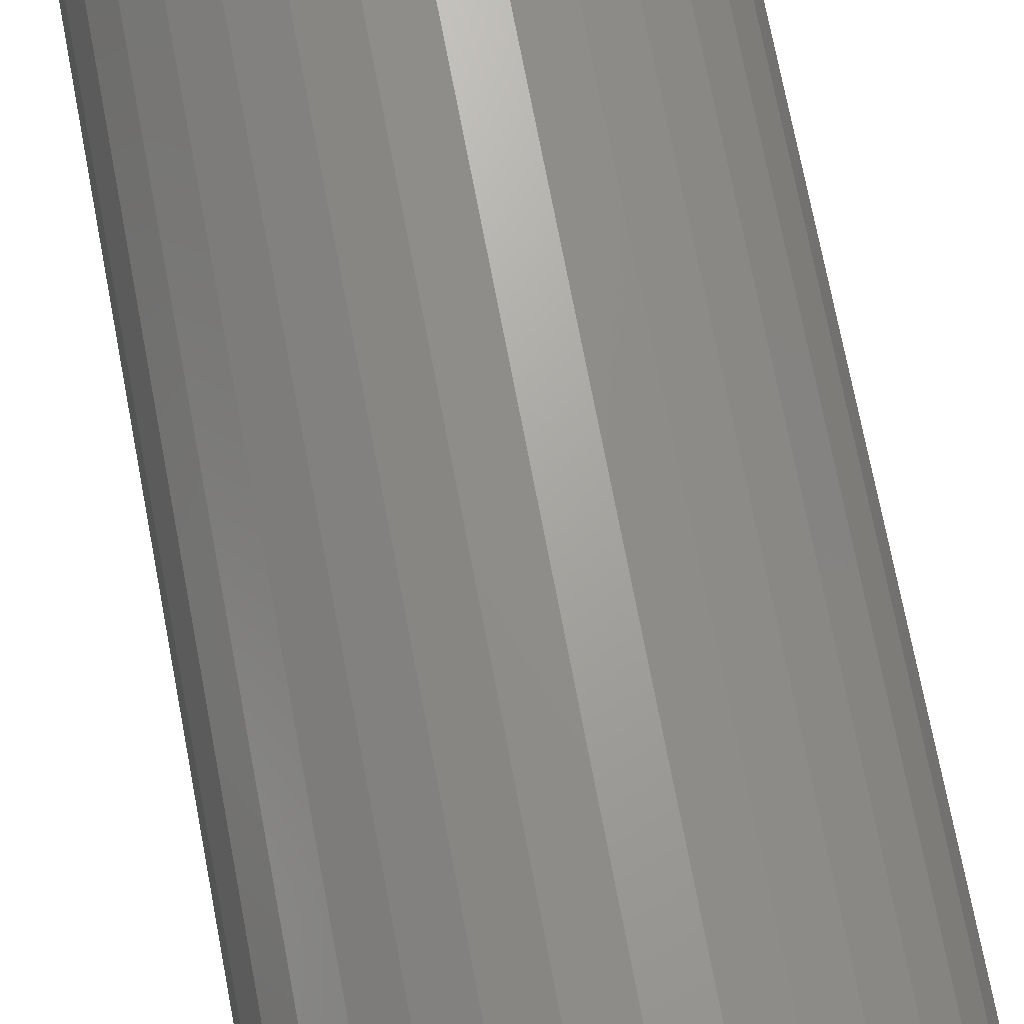
<metadata>
{"format":"stl","ext":"stl","renderer":"f3d","projection":"perspective","resolution":1024,"background":"white","views":[{"elev":69.2,"azim":169.4,"up":"+Y"}]}
</metadata>
<code>
# stl→obj: 384 verts, 764 faces
v 0.0005757 0.05526 0.75
v 0.0121 0.07404 0.75
v -0.002632 0.07549 0.75
v -0.01736 0.07404 0.75
v -0.03152 0.06975 0.75
v -0.04457 0.06277 0.75
v -0.03013 0.04595 0.75
v -0.0654 0.04194 0.75
v -0.0385 0.03908 0.75
v -0.04537 0.0307 0.75
v -0.07238 0.02889 0.75
v -0.05048 0.02115 0.75
v -0.07667 0.01473 0.75
v -0.05363 0.01078 0.75
v -0.05048 -0.02115 0.75
v -0.05363 -0.01078 0.75
v -0.07667 -0.01473 0.75
v -0.07238 -0.02889 0.75
v -0.04537 -0.0307 0.75
v -0.0654 -0.04194 0.75
v -0.0385 -0.03908 0.75
v -0.03013 -0.04595 0.75
v -0.05601 -0.05338 0.75
v -0.02057 -0.05106 0.75
v -0.01021 -0.0542 0.75
v -0.04457 -0.06277 0.75
v 0.02626 0.06975 0.75
v 0.03931 0.06277 0.75
v 0.01136 0.0542 0.75
v 0.05075 0.05338 0.75
v 0.02172 0.05106 0.75
v 0.03128 0.04595 0.75
v 0.06014 0.04194 0.75
v 0.03965 0.03908 0.75
v 0.04653 0.0307 0.75
v 0.06712 0.02889 0.75
v 0.05163 0.02115 0.75
v 0.07141 0.01473 0.75
v 0.05478 0.01078 0.75
v 0.05584 0 0.75
v 0.07141 -0.01473 0.75
v 0.05478 -0.01078 0.75
v 0.05163 -0.02115 0.75
v 0.06712 -0.02889 0.75
v 0.04653 -0.0307 0.75
v 0.06014 -0.04194 0.75
v 0.03965 -0.03908 0.75
v 0.03128 -0.04595 0.75
v 0.05075 -0.05338 0.75
v 0.02172 -0.05106 0.75
v 0.01136 -0.0542 0.75
v -0.07812 -2.269e-17 0.75
v -0.05469 6.768e-18 0.75
v 0.07286 -8.395e-17 0.75
v -0.05601 0.05338 0.75
v -0.02057 0.05106 0.75
v -0.01021 0.0542 0.75
v 0.0005757 -0.05526 0.75
v -0.03152 -0.06975 0.75
v -0.01736 -0.07404 0.75
v -0.002632 -0.07549 0.75
v 0.0121 -0.07404 0.75
v 0.02626 -0.06975 0.75
v 0.03931 -0.06277 0.75
v 0.0005757 -0.05526 0.625
v 0.01136 -0.0542 0.625
v 0.02172 -0.05106 0.625
v 0.03128 -0.04595 0.625
v 0.03965 -0.03908 0.625
v 0.04653 -0.0307 0.625
v 0.05163 -0.02115 0.625
v 0.05478 -0.01078 0.625
v 0.05584 0 0.625
v -0.01021 -0.0542 0.625
v -0.02057 -0.05106 0.625
v -0.03013 -0.04595 0.625
v -0.0385 -0.03908 0.625
v -0.04537 -0.0307 0.625
v -0.05048 -0.02115 0.625
v -0.05363 -0.01078 0.625
v -0.05469 6.768e-18 0.625
v 0.0005757 0.05526 0.625
v -0.01021 0.0542 0.625
v -0.02057 0.05106 0.625
v -0.03013 0.04595 0.625
v -0.0385 0.03908 0.625
v -0.04537 0.0307 0.625
v -0.05048 0.02115 0.625
v -0.05363 0.01078 0.625
v 0.01136 0.0542 0.625
v 0.02172 0.05106 0.625
v 0.03128 0.04595 0.625
v 0.03965 0.03908 0.625
v 0.04653 0.0307 0.625
v 0.05163 0.02115 0.625
v 0.05478 0.01078 0.625
v 0.1197 0 0
v 0.1197 -1.387e-16 0.7031
v 0.1174 -0.02387 0
v 0.1174 -0.02387 0.7031
v 0.1104 -0.04683 0
v 0.1104 -0.04683 0.7031
v 0.09911 -0.06798 0
v 0.09911 -0.06798 0.7031
v 0.0839 -0.08653 0
v 0.0839 -0.08653 0.7031
v 0.06535 -0.1017 0
v 0.06535 -0.1017 0.7031
v 0.0442 -0.1131 0
v 0.0442 -0.1131 0.7031
v 0.02124 -0.12 0
v 0.02124 -0.12 0.7031
v -0.002632 -0.1224 0
v -0.002632 -0.1224 0.7031
v -0.0265 -0.12 0
v -0.0265 -0.12 0.7031
v -0.04946 -0.1131 0
v -0.04946 -0.1131 0.7031
v -0.07062 -0.1017 0
v -0.07062 -0.1017 0.7031
v -0.08916 -0.08653 0
v -0.08916 -0.08653 0.7031
v -0.1044 -0.06798 0
v -0.1044 -0.06798 0.7031
v -0.1157 -0.04683 0
v -0.1157 -0.04683 0.7031
v -0.1226 -0.02387 0
v -0.1226 -0.02387 0.7031
v -0.125 1.499e-17 0
v -0.125 1.499e-17 0.7031
v -0.1226 0.02387 0
v -0.1226 0.02387 0.7031
v -0.1157 0.04683 0
v -0.1157 0.04683 0.7031
v -0.1044 0.06798 0
v -0.1044 0.06798 0.7031
v -0.08916 0.08653 0
v -0.08916 0.08653 0.7031
v -0.07062 0.1017 0
v -0.07062 0.1017 0.7031
v -0.04946 0.1131 0
v -0.04946 0.1131 0.7031
v -0.0265 0.12 0
v -0.0265 0.12 0.7031
v -0.002632 0.1224 0
v -0.002632 0.1224 0.7031
v 0.02124 0.12 0
v 0.02124 0.12 0.7031
v 0.0442 0.1131 0
v 0.0442 0.1131 0.7031
v 0.06535 0.1017 0
v 0.06535 0.1017 0.7031
v 0.0839 0.08653 0
v 0.0839 0.08653 0.7031
v 0.09911 0.06798 0
v 0.09911 0.06798 0.7031
v 0.1104 0.04683 0
v 0.1104 0.04683 0.7031
v 0.1174 0.02387 0
v 0.1174 0.02387 0.7031
v -0.08727 -3.469e-17 0.7491
v -0.08564 0.01651 0.7491
v -0.09606 -4.163e-17 0.7464
v -0.09427 0.01823 0.7464
v -0.1042 -4.857e-17 0.7421
v -0.1022 0.01981 0.7421
v -0.1113 -4.857e-17 0.7363
v -0.1092 0.02119 0.7363
v -0.1171 -4.857e-17 0.7292
v -0.1149 0.02233 0.7292
v -0.1214 -4.857e-17 0.7211
v -0.1191 0.02318 0.7211
v -0.1241 -4.857e-17 0.7123
v -0.1218 0.0237 0.7123
v 0.08038 0.01651 0.7491
v 0.08201 -1.11e-16 0.7491
v 0.089 0.01823 0.7464
v 0.0908 -1.11e-16 0.7464
v 0.09695 0.01981 0.7421
v 0.0989 -1.318e-16 0.7421
v 0.1039 0.02119 0.7363
v 0.106 -1.318e-16 0.7363
v 0.1096 0.02233 0.7292
v 0.1118 -1.457e-16 0.7292
v 0.1139 0.02318 0.7211
v 0.1162 -1.527e-16 0.7211
v 0.1165 0.0237 0.7123
v 0.1188 -1.527e-16 0.7123
v 0.07556 0.03239 0.7491
v 0.08369 0.03575 0.7464
v 0.09118 0.03886 0.7421
v 0.09774 0.04157 0.7363
v 0.1031 0.04381 0.7292
v 0.1071 0.04546 0.7211
v 0.1096 0.04648 0.7123
v 0.06774 0.04702 0.7491
v 0.07505 0.05191 0.7464
v 0.08179 0.05641 0.7421
v 0.0877 0.06036 0.7363
v 0.09255 0.0636 0.7292
v 0.09615 0.066 0.7211
v 0.09837 0.06748 0.7123
v 0.05722 0.05985 0.7491
v 0.06343 0.06607 0.7464
v 0.06917 0.0718 0.7421
v 0.07419 0.07682 0.7363
v 0.07831 0.08094 0.7292
v 0.08137 0.084 0.7211
v 0.08326 0.08589 0.7123
v 0.04439 0.07037 0.7491
v 0.04928 0.07769 0.7464
v 0.05378 0.08442 0.7421
v 0.05773 0.09033 0.7363
v 0.06096 0.09518 0.7292
v 0.06337 0.09878 0.7211
v 0.06485 0.101 0.7123
v 0.02976 0.0782 0.7491
v 0.03312 0.08632 0.7464
v 0.03622 0.09381 0.7421
v 0.03894 0.1004 0.7363
v 0.04117 0.1058 0.7292
v 0.04283 0.1098 0.7211
v 0.04385 0.1122 0.7123
v 0.01388 0.08301 0.7491
v 0.0156 0.09164 0.7464
v 0.01718 0.09958 0.7421
v 0.01856 0.1066 0.7363
v 0.0197 0.1123 0.7292
v 0.02055 0.1165 0.7211
v 0.02107 0.1191 0.7123
v -0.002632 0.08464 0.7491
v -0.002632 0.09343 0.7464
v -0.002632 0.1015 0.7421
v -0.002632 0.1086 0.7363
v -0.002632 0.1145 0.7292
v -0.002632 0.1188 0.7211
v -0.002632 0.1215 0.7123
v -0.01914 0.08301 0.7491
v -0.02086 0.09164 0.7464
v -0.02244 0.09958 0.7421
v -0.02383 0.1066 0.7363
v -0.02496 0.1123 0.7292
v -0.02581 0.1165 0.7211
v -0.02633 0.1191 0.7123
v -0.03502 0.0782 0.7491
v -0.03839 0.08632 0.7464
v -0.04149 0.09381 0.7421
v -0.04421 0.1004 0.7363
v -0.04644 0.1058 0.7292
v -0.04809 0.1098 0.7211
v -0.04912 0.1122 0.7123
v -0.04965 0.07037 0.7491
v -0.05454 0.07769 0.7464
v -0.05904 0.08442 0.7421
v -0.06299 0.09033 0.7363
v -0.06623 0.09518 0.7292
v -0.06863 0.09878 0.7211
v -0.07012 0.101 0.7123
v -0.06248 0.05985 0.7491
v -0.0687 0.06607 0.7464
v -0.07443 0.0718 0.7421
v -0.07945 0.07682 0.7363
v -0.08357 0.08094 0.7292
v -0.08664 0.084 0.7211
v -0.08852 0.08589 0.7123
v -0.07301 0.04702 0.7491
v -0.08032 0.05191 0.7464
v -0.08706 0.05641 0.7421
v -0.09296 0.06036 0.7363
v -0.09781 0.0636 0.7292
v -0.1014 0.066 0.7211
v -0.1036 0.06748 0.7123
v -0.08083 0.03239 0.7491
v -0.08895 0.03575 0.7464
v -0.09644 0.03886 0.7421
v -0.103 0.04157 0.7363
v -0.1084 0.04381 0.7292
v -0.1124 0.04546 0.7211
v -0.1149 0.04648 0.7123
v 0.08038 -0.01651 0.7491
v 0.089 -0.01823 0.7464
v 0.09695 -0.01981 0.7421
v 0.1039 -0.02119 0.7363
v 0.1096 -0.02233 0.7292
v 0.1139 -0.02318 0.7211
v 0.1165 -0.0237 0.7123
v -0.08564 -0.01651 0.7491
v -0.09427 -0.01823 0.7464
v -0.1022 -0.01981 0.7421
v -0.1092 -0.02119 0.7363
v -0.1149 -0.02233 0.7292
v -0.1191 -0.02318 0.7211
v -0.1218 -0.0237 0.7123
v -0.08083 -0.03239 0.7491
v -0.08895 -0.03575 0.7464
v -0.09644 -0.03886 0.7421
v -0.103 -0.04157 0.7363
v -0.1084 -0.04381 0.7292
v -0.1124 -0.04546 0.7211
v -0.1149 -0.04648 0.7123
v -0.07301 -0.04702 0.7491
v -0.08032 -0.05191 0.7464
v -0.08706 -0.05641 0.7421
v -0.09296 -0.06036 0.7363
v -0.09781 -0.0636 0.7292
v -0.1014 -0.066 0.7211
v -0.1036 -0.06748 0.7123
v -0.06248 -0.05985 0.7491
v -0.0687 -0.06607 0.7464
v -0.07443 -0.0718 0.7421
v -0.07945 -0.07682 0.7363
v -0.08357 -0.08094 0.7292
v -0.08664 -0.084 0.7211
v -0.08852 -0.08589 0.7123
v -0.04965 -0.07037 0.7491
v -0.05454 -0.07769 0.7464
v -0.05904 -0.08442 0.7421
v -0.06299 -0.09033 0.7363
v -0.06623 -0.09518 0.7292
v -0.06863 -0.09878 0.7211
v -0.07012 -0.101 0.7123
v -0.03502 -0.0782 0.7491
v -0.03839 -0.08632 0.7464
v -0.04149 -0.09381 0.7421
v -0.04421 -0.1004 0.7363
v -0.04644 -0.1058 0.7292
v -0.04809 -0.1098 0.7211
v -0.04912 -0.1122 0.7123
v -0.01914 -0.08301 0.7491
v -0.02086 -0.09164 0.7464
v -0.02244 -0.09958 0.7421
v -0.02383 -0.1066 0.7363
v -0.02496 -0.1123 0.7292
v -0.02581 -0.1165 0.7211
v -0.02633 -0.1191 0.7123
v -0.002632 -0.08464 0.7491
v -0.002632 -0.09343 0.7464
v -0.002632 -0.1015 0.7421
v -0.002632 -0.1086 0.7363
v -0.002632 -0.1145 0.7292
v -0.002632 -0.1188 0.7211
v -0.002632 -0.1215 0.7123
v 0.01388 -0.08301 0.7491
v 0.0156 -0.09164 0.7464
v 0.01718 -0.09958 0.7421
v 0.01856 -0.1066 0.7363
v 0.0197 -0.1123 0.7292
v 0.02055 -0.1165 0.7211
v 0.02107 -0.1191 0.7123
v 0.02976 -0.0782 0.7491
v 0.03312 -0.08632 0.7464
v 0.03622 -0.09381 0.7421
v 0.03894 -0.1004 0.7363
v 0.04117 -0.1058 0.7292
v 0.04283 -0.1098 0.7211
v 0.04385 -0.1122 0.7123
v 0.04439 -0.07037 0.7491
v 0.04928 -0.07769 0.7464
v 0.05378 -0.08442 0.7421
v 0.05773 -0.09033 0.7363
v 0.06096 -0.09518 0.7292
v 0.06337 -0.09878 0.7211
v 0.06485 -0.101 0.7123
v 0.05722 -0.05985 0.7491
v 0.06343 -0.06607 0.7464
v 0.06917 -0.0718 0.7421
v 0.07419 -0.07682 0.7363
v 0.07831 -0.08094 0.7292
v 0.08137 -0.084 0.7211
v 0.08326 -0.08589 0.7123
v 0.06774 -0.04702 0.7491
v 0.07505 -0.05191 0.7464
v 0.08179 -0.05641 0.7421
v 0.0877 -0.06036 0.7363
v 0.09255 -0.0636 0.7292
v 0.09615 -0.066 0.7211
v 0.09837 -0.06748 0.7123
v 0.07556 -0.03239 0.7491
v 0.08369 -0.03575 0.7464
v 0.09118 -0.03886 0.7421
v 0.09774 -0.04157 0.7363
v 0.1031 -0.04381 0.7292
v 0.1071 -0.04546 0.7211
v 0.1096 -0.04648 0.7123
f 1 2 3
f 1 3 4
f 1 4 5
f 1 5 6
f 7 8 9
f 10 9 8
f 8 11 10
f 12 10 11
f 11 13 12
f 12 13 14
f 15 16 17
f 17 18 15
f 15 18 19
f 19 18 20
f 20 21 19
f 22 21 20
f 20 23 22
f 24 22 23
f 24 23 25
f 25 23 26
f 27 2 1
f 1 28 27
f 28 1 29
f 28 29 30
f 30 29 31
f 30 31 32
f 30 32 33
f 32 34 33
f 33 34 35
f 33 35 36
f 36 35 37
f 36 37 38
f 37 39 38
f 40 38 39
f 41 42 43
f 41 43 44
f 43 45 44
f 46 44 45
f 46 45 47
f 46 47 48
f 46 48 49
f 49 48 50
f 49 50 51
f 52 17 16
f 52 16 53
f 52 53 14
f 52 14 13
f 54 38 40
f 54 40 42
f 54 42 41
f 55 8 7
f 55 7 56
f 55 56 57
f 55 57 1
f 55 1 6
f 58 25 26
f 58 26 59
f 58 59 60
f 58 60 61
f 58 61 62
f 58 62 63
f 58 63 64
f 58 64 49
f 58 49 51
f 65 51 66
f 66 51 50
f 66 50 67
f 67 50 48
f 67 48 68
f 68 48 47
f 68 47 69
f 69 47 45
f 69 45 70
f 70 45 43
f 70 43 71
f 71 43 42
f 71 42 72
f 72 42 40
f 72 40 73
f 51 65 58
f 58 65 74
f 58 74 25
f 25 74 75
f 25 75 24
f 24 75 76
f 24 76 22
f 22 76 77
f 22 77 21
f 21 77 78
f 21 78 19
f 19 78 79
f 19 79 15
f 15 79 80
f 15 80 16
f 16 80 81
f 16 81 53
f 82 57 83
f 83 57 56
f 83 56 84
f 84 56 7
f 84 7 85
f 85 7 9
f 85 9 86
f 86 9 10
f 86 10 87
f 87 10 12
f 87 12 88
f 88 12 14
f 88 14 89
f 89 14 53
f 89 53 81
f 57 82 1
f 1 82 90
f 1 90 29
f 29 90 91
f 29 91 31
f 31 91 92
f 31 92 32
f 32 92 93
f 32 93 34
f 34 93 94
f 34 94 35
f 35 94 95
f 35 95 37
f 37 95 96
f 37 96 39
f 39 96 73
f 39 73 40
f 83 90 82
f 90 83 84
f 90 84 91
f 91 84 85
f 91 85 92
f 92 85 86
f 92 86 93
f 93 86 87
f 93 87 94
f 94 87 88
f 94 88 95
f 71 78 70
f 70 78 77
f 70 77 69
f 69 77 76
f 69 76 68
f 68 76 75
f 68 75 67
f 67 75 74
f 67 74 66
f 66 74 65
f 95 88 96
f 96 88 89
f 96 89 73
f 73 89 81
f 73 81 72
f 72 81 80
f 72 80 71
f 71 80 79
f 71 79 78
f 97 98 99
f 99 98 100
f 99 100 101
f 101 100 102
f 101 102 103
f 103 102 104
f 103 104 105
f 105 104 106
f 105 106 107
f 107 106 108
f 107 108 109
f 109 108 110
f 109 110 111
f 111 110 112
f 111 112 113
f 113 112 114
f 113 114 115
f 115 114 116
f 115 116 117
f 117 116 118
f 117 118 119
f 119 118 120
f 119 120 121
f 121 120 122
f 121 122 123
f 123 122 124
f 123 124 125
f 125 124 126
f 125 126 127
f 127 126 128
f 127 128 129
f 129 128 130
f 129 130 131
f 131 130 132
f 131 132 133
f 133 132 134
f 133 134 135
f 135 134 136
f 135 136 137
f 137 136 138
f 137 138 139
f 139 138 140
f 139 140 141
f 141 140 142
f 141 142 143
f 143 142 144
f 143 144 145
f 145 144 146
f 145 146 147
f 147 146 148
f 147 148 149
f 149 148 150
f 149 150 151
f 151 150 152
f 151 152 153
f 153 152 154
f 153 154 155
f 155 154 156
f 155 156 157
f 157 156 158
f 157 158 159
f 159 158 160
f 159 160 97
f 97 160 98
f 52 13 161
f 161 13 162
f 161 162 163
f 163 162 164
f 163 164 165
f 165 164 166
f 165 166 167
f 167 166 168
f 167 168 169
f 169 168 170
f 169 170 171
f 171 170 172
f 171 172 173
f 173 172 174
f 173 174 130
f 130 174 132
f 38 54 175
f 175 54 176
f 175 176 177
f 177 176 178
f 177 178 179
f 179 178 180
f 179 180 181
f 181 180 182
f 181 182 183
f 183 182 184
f 183 184 185
f 185 184 186
f 185 186 187
f 187 186 188
f 187 188 160
f 160 188 98
f 36 38 189
f 189 38 175
f 189 175 190
f 190 175 177
f 190 177 191
f 191 177 179
f 191 179 192
f 192 179 181
f 192 181 193
f 193 181 183
f 193 183 194
f 194 183 185
f 194 185 195
f 195 185 187
f 195 187 158
f 158 187 160
f 33 36 196
f 196 36 189
f 196 189 197
f 197 189 190
f 197 190 198
f 198 190 191
f 198 191 199
f 199 191 192
f 199 192 200
f 200 192 193
f 200 193 201
f 201 193 194
f 201 194 202
f 202 194 195
f 202 195 156
f 156 195 158
f 30 33 203
f 203 33 196
f 203 196 204
f 204 196 197
f 204 197 205
f 205 197 198
f 205 198 206
f 206 198 199
f 206 199 207
f 207 199 200
f 207 200 208
f 208 200 201
f 208 201 209
f 209 201 202
f 209 202 154
f 154 202 156
f 28 30 210
f 210 30 203
f 210 203 211
f 211 203 204
f 211 204 212
f 212 204 205
f 212 205 213
f 213 205 206
f 213 206 214
f 214 206 207
f 214 207 215
f 215 207 208
f 215 208 216
f 216 208 209
f 216 209 152
f 152 209 154
f 27 28 217
f 217 28 210
f 217 210 218
f 218 210 211
f 218 211 219
f 219 211 212
f 219 212 220
f 220 212 213
f 220 213 221
f 221 213 214
f 221 214 222
f 222 214 215
f 222 215 223
f 223 215 216
f 223 216 150
f 150 216 152
f 2 27 224
f 224 27 217
f 224 217 225
f 225 217 218
f 225 218 226
f 226 218 219
f 226 219 227
f 227 219 220
f 227 220 228
f 228 220 221
f 228 221 229
f 229 221 222
f 229 222 230
f 230 222 223
f 230 223 148
f 148 223 150
f 3 2 231
f 231 2 224
f 231 224 232
f 232 224 225
f 232 225 233
f 233 225 226
f 233 226 234
f 234 226 227
f 234 227 235
f 235 227 228
f 235 228 236
f 236 228 229
f 236 229 237
f 237 229 230
f 237 230 146
f 146 230 148
f 4 3 238
f 238 3 231
f 238 231 239
f 239 231 232
f 239 232 240
f 240 232 233
f 240 233 241
f 241 233 234
f 241 234 242
f 242 234 235
f 242 235 243
f 243 235 236
f 243 236 244
f 244 236 237
f 244 237 144
f 144 237 146
f 5 4 245
f 245 4 238
f 245 238 246
f 246 238 239
f 246 239 247
f 247 239 240
f 247 240 248
f 248 240 241
f 248 241 249
f 249 241 242
f 249 242 250
f 250 242 243
f 250 243 251
f 251 243 244
f 251 244 142
f 142 244 144
f 6 5 252
f 252 5 245
f 252 245 253
f 253 245 246
f 253 246 254
f 254 246 247
f 254 247 255
f 255 247 248
f 255 248 256
f 256 248 249
f 256 249 257
f 257 249 250
f 257 250 258
f 258 250 251
f 258 251 140
f 140 251 142
f 55 6 259
f 259 6 252
f 259 252 260
f 260 252 253
f 260 253 261
f 261 253 254
f 261 254 262
f 262 254 255
f 262 255 263
f 263 255 256
f 263 256 264
f 264 256 257
f 264 257 265
f 265 257 258
f 265 258 138
f 138 258 140
f 8 55 266
f 266 55 259
f 266 259 267
f 267 259 260
f 267 260 268
f 268 260 261
f 268 261 269
f 269 261 262
f 269 262 270
f 270 262 263
f 270 263 271
f 271 263 264
f 271 264 272
f 272 264 265
f 272 265 136
f 136 265 138
f 11 8 273
f 273 8 266
f 273 266 274
f 274 266 267
f 274 267 275
f 275 267 268
f 275 268 276
f 276 268 269
f 276 269 277
f 277 269 270
f 277 270 278
f 278 270 271
f 278 271 279
f 279 271 272
f 279 272 134
f 134 272 136
f 13 11 162
f 162 11 273
f 162 273 164
f 164 273 274
f 164 274 166
f 166 274 275
f 166 275 168
f 168 275 276
f 168 276 170
f 170 276 277
f 170 277 172
f 172 277 278
f 172 278 174
f 174 278 279
f 174 279 132
f 132 279 134
f 54 41 176
f 176 41 280
f 176 280 178
f 178 280 281
f 178 281 180
f 180 281 282
f 180 282 182
f 182 282 283
f 182 283 184
f 184 283 284
f 184 284 186
f 186 284 285
f 186 285 188
f 188 285 286
f 188 286 98
f 98 286 100
f 17 52 287
f 287 52 161
f 287 161 288
f 288 161 163
f 288 163 289
f 289 163 165
f 289 165 290
f 290 165 167
f 290 167 291
f 291 167 169
f 291 169 292
f 292 169 171
f 292 171 293
f 293 171 173
f 293 173 128
f 128 173 130
f 18 17 294
f 294 17 287
f 294 287 295
f 295 287 288
f 295 288 296
f 296 288 289
f 296 289 297
f 297 289 290
f 297 290 298
f 298 290 291
f 298 291 299
f 299 291 292
f 299 292 300
f 300 292 293
f 300 293 126
f 126 293 128
f 20 18 301
f 301 18 294
f 301 294 302
f 302 294 295
f 302 295 303
f 303 295 296
f 303 296 304
f 304 296 297
f 304 297 305
f 305 297 298
f 305 298 306
f 306 298 299
f 306 299 307
f 307 299 300
f 307 300 124
f 124 300 126
f 23 20 308
f 308 20 301
f 308 301 309
f 309 301 302
f 309 302 310
f 310 302 303
f 310 303 311
f 311 303 304
f 311 304 312
f 312 304 305
f 312 305 313
f 313 305 306
f 313 306 314
f 314 306 307
f 314 307 122
f 122 307 124
f 26 23 315
f 315 23 308
f 315 308 316
f 316 308 309
f 316 309 317
f 317 309 310
f 317 310 318
f 318 310 311
f 318 311 319
f 319 311 312
f 319 312 320
f 320 312 313
f 320 313 321
f 321 313 314
f 321 314 120
f 120 314 122
f 59 26 322
f 322 26 315
f 322 315 323
f 323 315 316
f 323 316 324
f 324 316 317
f 324 317 325
f 325 317 318
f 325 318 326
f 326 318 319
f 326 319 327
f 327 319 320
f 327 320 328
f 328 320 321
f 328 321 118
f 118 321 120
f 60 59 329
f 329 59 322
f 329 322 330
f 330 322 323
f 330 323 331
f 331 323 324
f 331 324 332
f 332 324 325
f 332 325 333
f 333 325 326
f 333 326 334
f 334 326 327
f 334 327 335
f 335 327 328
f 335 328 116
f 116 328 118
f 61 60 336
f 336 60 329
f 336 329 337
f 337 329 330
f 337 330 338
f 338 330 331
f 338 331 339
f 339 331 332
f 339 332 340
f 340 332 333
f 340 333 341
f 341 333 334
f 341 334 342
f 342 334 335
f 342 335 114
f 114 335 116
f 62 61 343
f 343 61 336
f 343 336 344
f 344 336 337
f 344 337 345
f 345 337 338
f 345 338 346
f 346 338 339
f 346 339 347
f 347 339 340
f 347 340 348
f 348 340 341
f 348 341 349
f 349 341 342
f 349 342 112
f 112 342 114
f 63 62 350
f 350 62 343
f 350 343 351
f 351 343 344
f 351 344 352
f 352 344 345
f 352 345 353
f 353 345 346
f 353 346 354
f 354 346 347
f 354 347 355
f 355 347 348
f 355 348 356
f 356 348 349
f 356 349 110
f 110 349 112
f 64 63 357
f 357 63 350
f 357 350 358
f 358 350 351
f 358 351 359
f 359 351 352
f 359 352 360
f 360 352 353
f 360 353 361
f 361 353 354
f 361 354 362
f 362 354 355
f 362 355 363
f 363 355 356
f 363 356 108
f 108 356 110
f 49 64 364
f 364 64 357
f 364 357 365
f 365 357 358
f 365 358 366
f 366 358 359
f 366 359 367
f 367 359 360
f 367 360 368
f 368 360 361
f 368 361 369
f 369 361 362
f 369 362 370
f 370 362 363
f 370 363 106
f 106 363 108
f 46 49 371
f 371 49 364
f 371 364 372
f 372 364 365
f 372 365 373
f 373 365 366
f 373 366 374
f 374 366 367
f 374 367 375
f 375 367 368
f 375 368 376
f 376 368 369
f 376 369 377
f 377 369 370
f 377 370 104
f 104 370 106
f 44 46 378
f 378 46 371
f 378 371 379
f 379 371 372
f 379 372 380
f 380 372 373
f 380 373 381
f 381 373 374
f 381 374 382
f 382 374 375
f 382 375 383
f 383 375 376
f 383 376 384
f 384 376 377
f 384 377 102
f 102 377 104
f 41 44 280
f 280 44 378
f 280 378 281
f 281 378 379
f 281 379 282
f 282 379 380
f 282 380 283
f 283 380 381
f 283 381 284
f 284 381 382
f 284 382 285
f 285 382 383
f 285 383 286
f 286 383 384
f 286 384 100
f 100 384 102
f 145 147 143
f 141 143 147
f 149 141 147
f 139 141 149
f 151 139 149
f 109 117 107
f 115 117 109
f 111 115 109
f 113 115 111
f 117 119 107
f 107 119 121
f 107 121 105
f 105 121 123
f 105 123 103
f 103 123 125
f 103 125 101
f 101 125 127
f 101 127 99
f 99 127 129
f 99 129 97
f 97 129 131
f 97 131 159
f 159 131 133
f 159 133 157
f 157 133 135
f 157 135 155
f 155 135 137
f 155 137 153
f 153 137 139
f 153 139 151

</code>
